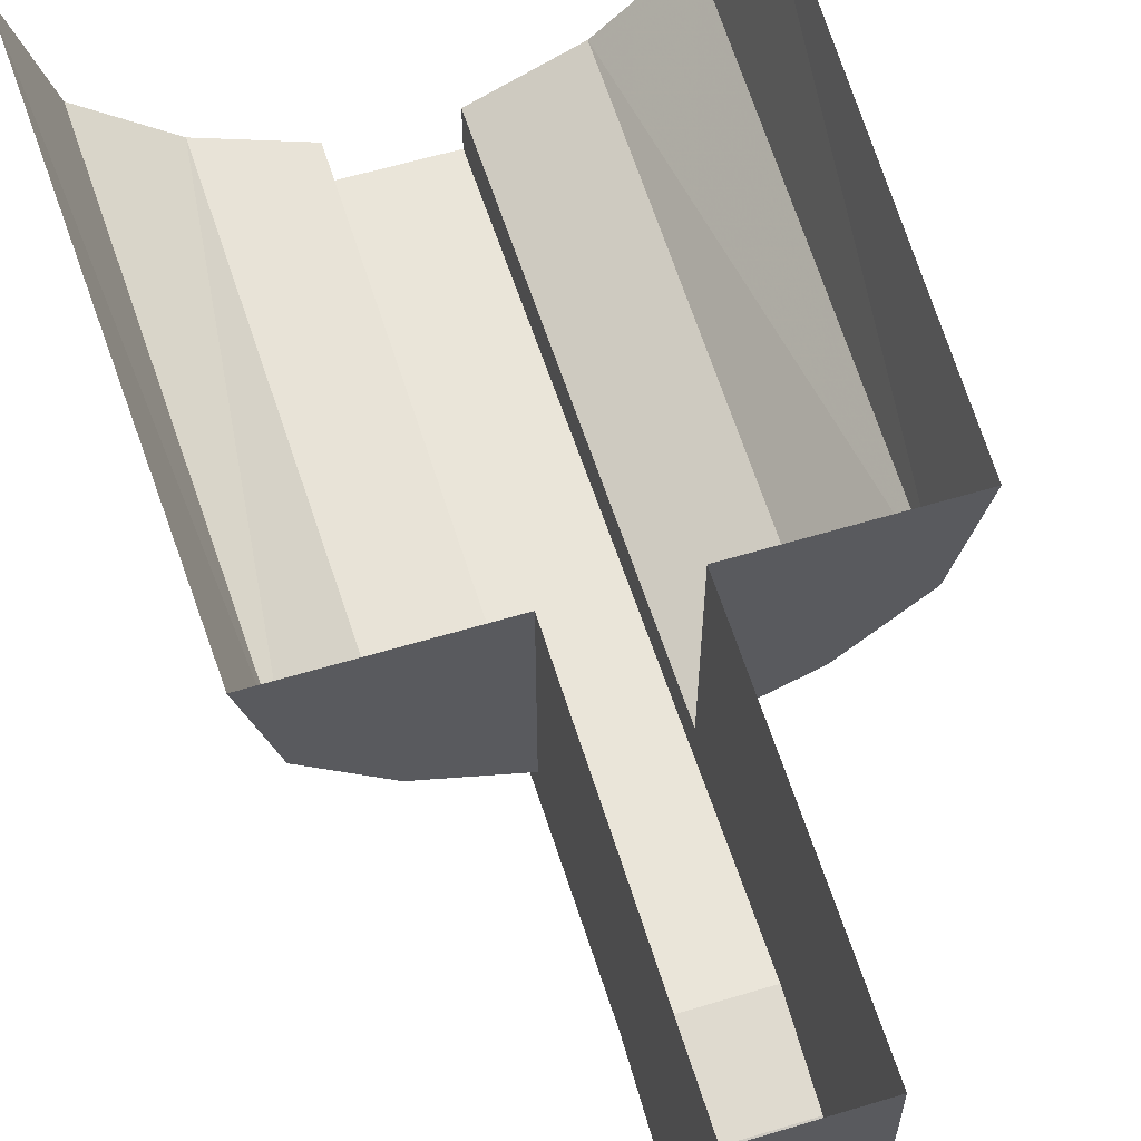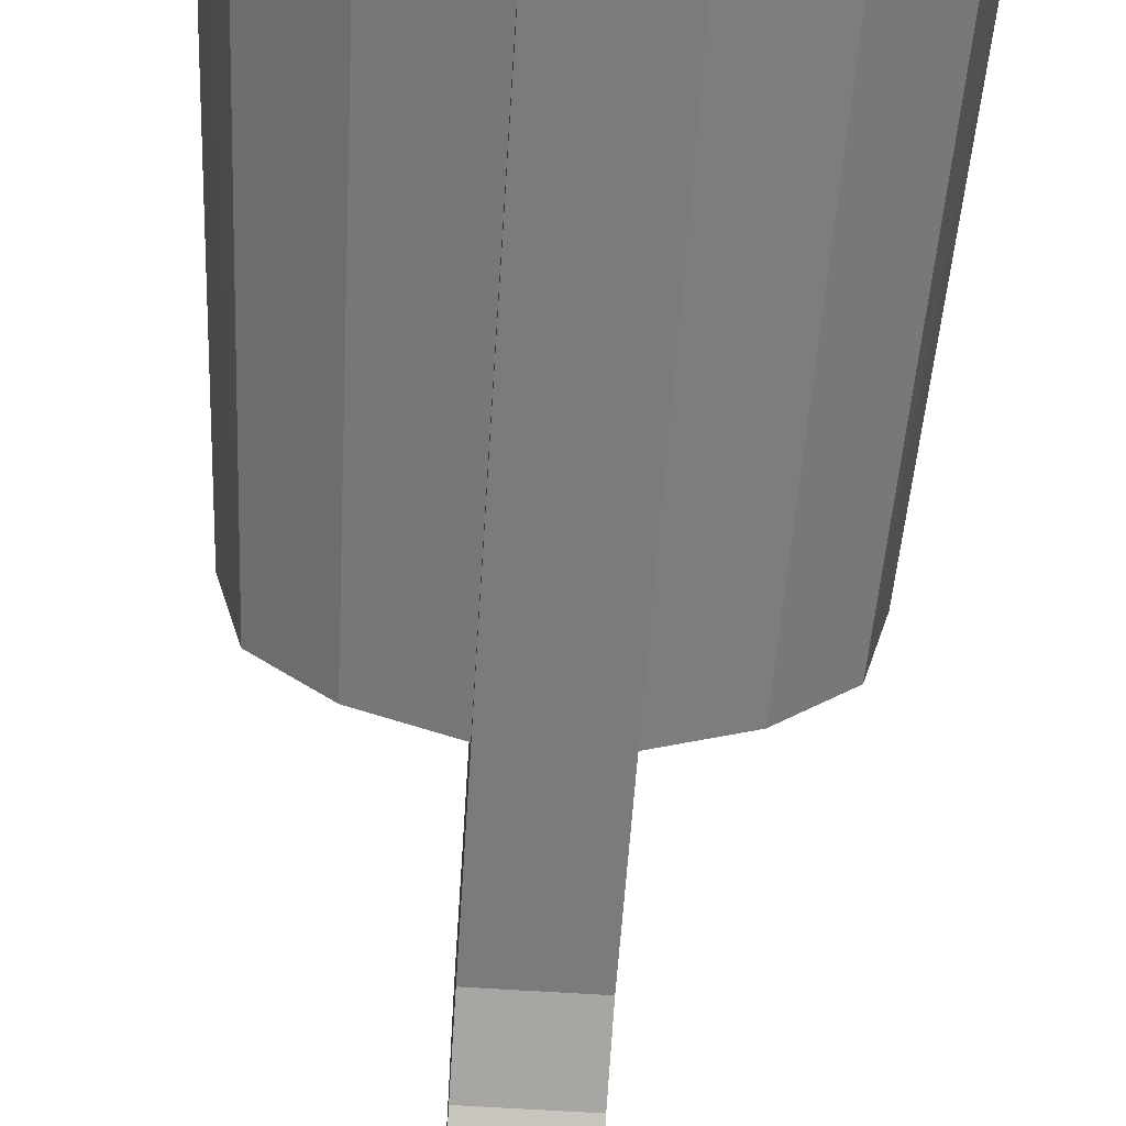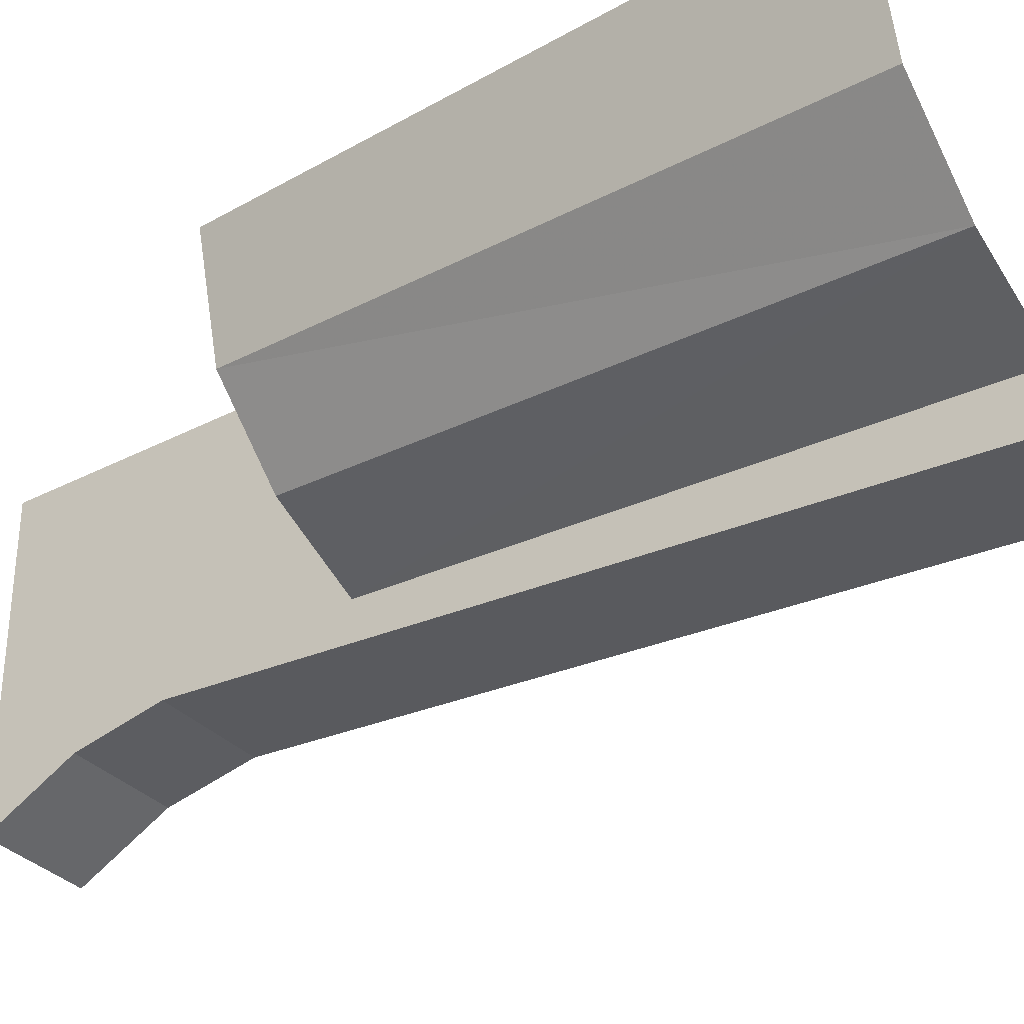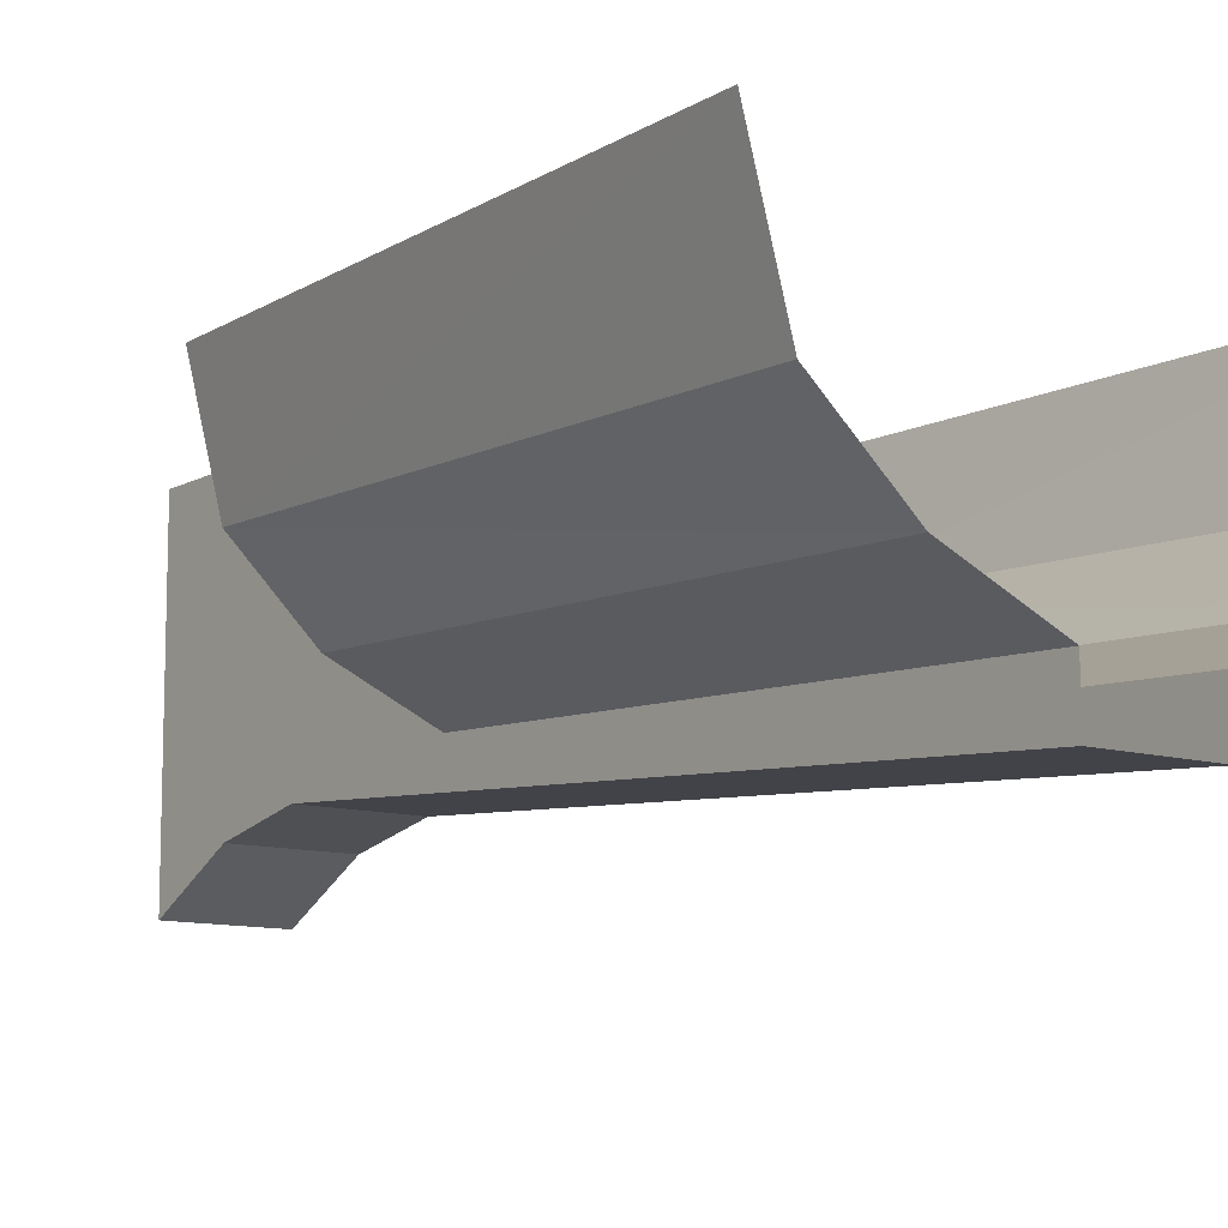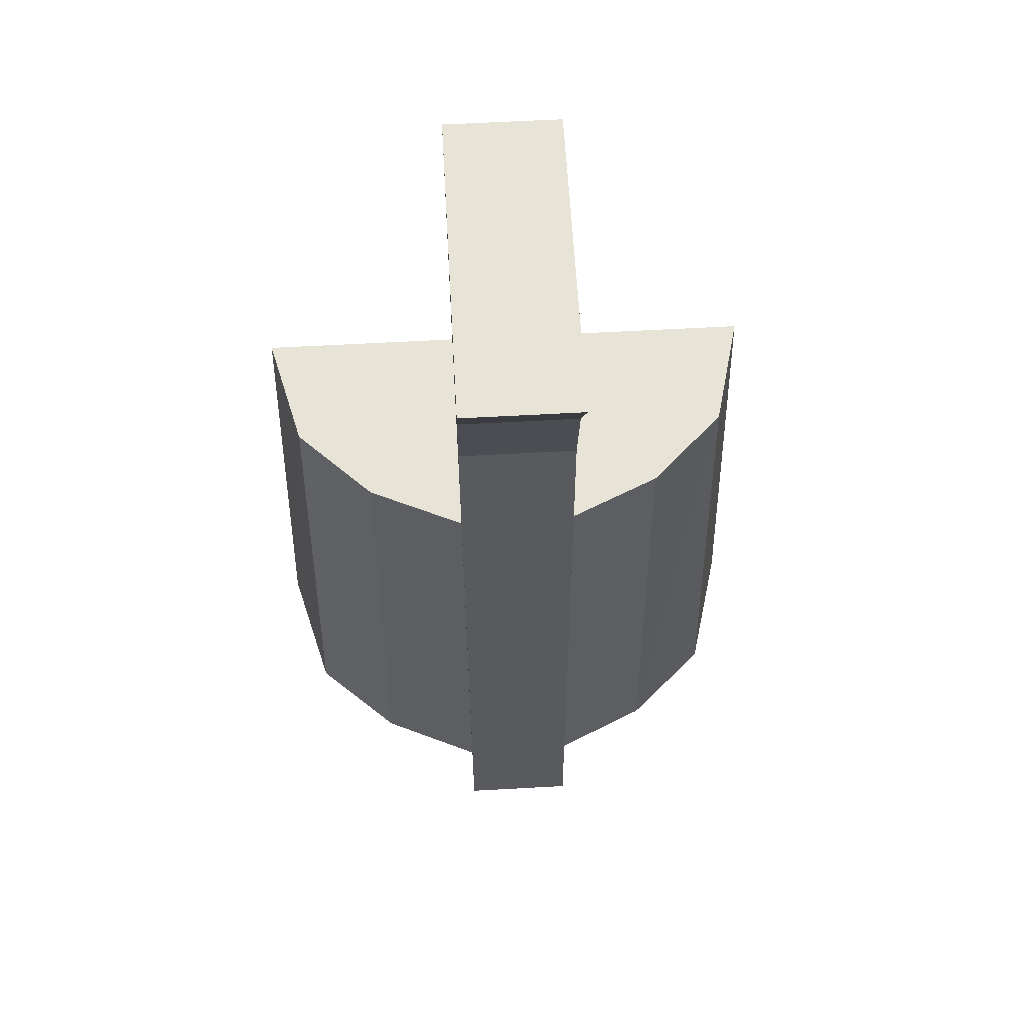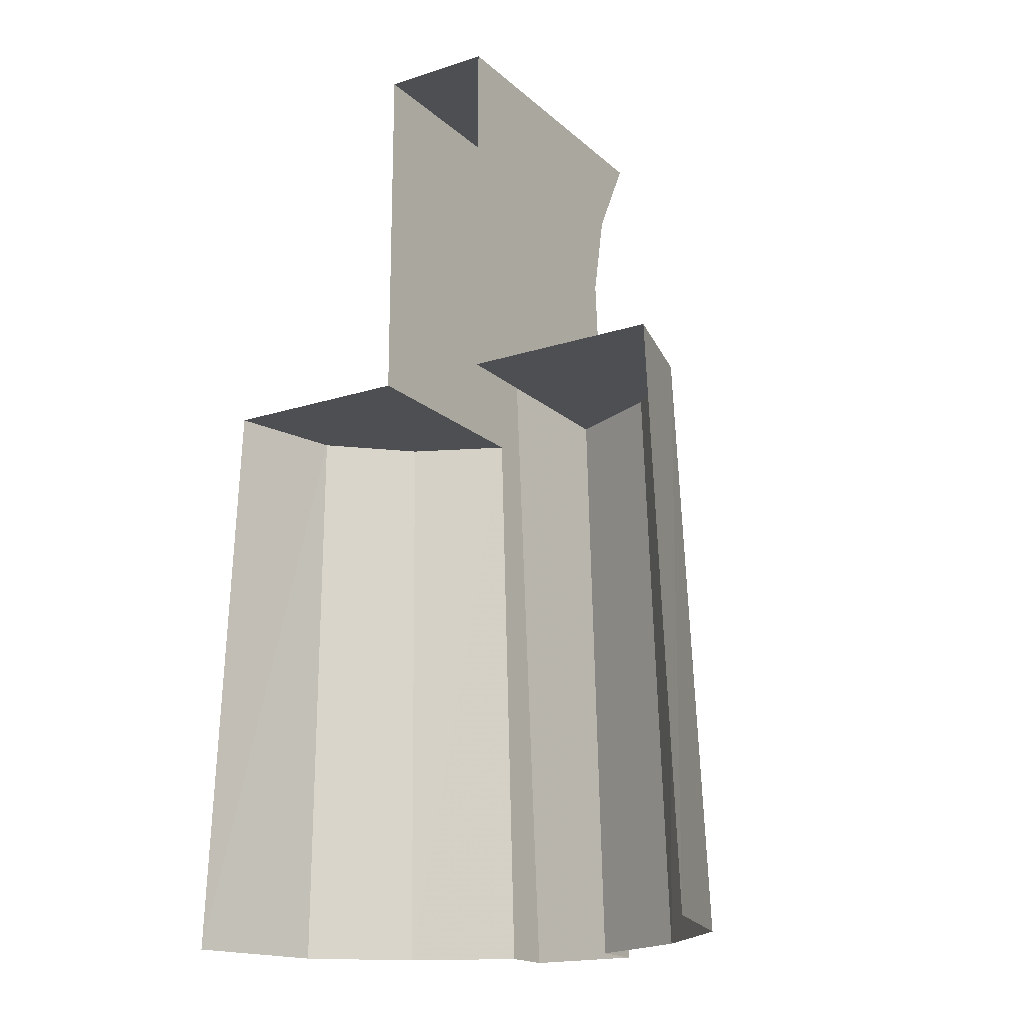
<metadata>
{"format":"obj","ext":"obj","renderer":"f3d","projection":"perspective","resolution":1024,"background":"white","views":[{"elev":60.4,"azim":-17.1,"up":"+Y"},{"elev":-62.5,"azim":176.2,"up":"+Y"},{"elev":-33.6,"azim":125.2,"up":"+Y"},{"elev":-10.8,"azim":143.1,"up":"+Y"},{"elev":61.8,"azim":-3.2,"up":"+Z"},{"elev":-18.2,"azim":-148.0,"up":"+Z"}]}
</metadata>
<code>
g objtanxian_dongxue_371_qiang01c
v 7.985 -20.83 1e-06
v 7.985 -13.33 108.4
v -7.985 -13.33 108.4
v -7.985 -20.83 3e-06
v -7.985 22.6 133.9
v -7.985 -22.6 133.9
v 7.985 -22.6 133.9
v 7.985 22.6 133.9
v -7.985 -9.648 82.17
v -7.985 -13.46 1e-06
v -7.985 -20.83 3e-06
v -7.985 -13.33 108.4
v 7.985 -9.648 82.17
v 7.985 -13.33 108.4
v 7.985 -20.83 1e-06
v 7.985 -13.46 0
v 7.985 22.6 82.17
v 7.985 22.6 108.4
v -7.985 22.6 108.4
v -7.985 22.6 82.17
v 7.985 -15.91 121.1
v -7.985 -15.91 121.1
v 7.985 22.6 121.1
v 7.985 -15.91 121.1
v -7.985 -15.91 121.1
v -7.985 22.6 121.1
v 7.985 -22.6 133.9
v -7.985 -22.6 133.9
v 7.985 22.6 133.9
v 7.985 -22.6 133.9
v -7.985 -22.6 133.9
v -7.985 22.6 133.9
v -39.56 22.6 1e-06
v -34.42 3.776 0
v -31.74 6.448 82.17
v -35.88 22.6 82.17
v -22.56 -6.921 0
v -21.22 -3.679 82.17
v -7.985 22.6 82.17
v -31.74 6.448 82.17
v -21.22 -3.679 82.17
v -7.985 -9.648 82.17
v -7.985 -13.46 1e-06
v -7.985 -9.648 82.17
v 39.56 22.6 1e-06
v 35.88 22.6 82.17
v 31.74 6.448 82.17
v 34.42 3.776 0
v 22.56 -6.921 0
v 21.22 -3.679 82.17
v 7.985 22.6 82.17
v 7.985 -9.648 82.17
v 21.22 -3.679 82.17
v 31.74 6.448 82.17
v 7.985 -9.648 82.17
v 7.985 -13.46 0
v -35.88 22.6 82.17
v 35.88 22.6 82.17
f 1 2 3
f 3 4 1
f 5 6 7
f 7 8 5
f 9 10 11
f 11 12 9
f 13 14 15
f 15 16 13
f 13 17 18
f 18 14 13
f 9 12 19
f 19 20 9
f 21 22 3
f 3 2 21
f 23 24 14
f 14 18 23
f 12 25 26
f 26 19 12
f 27 28 22
f 22 21 27
f 29 30 24
f 24 23 29
f 25 31 32
f 32 26 25
f 33 34 35
f 35 36 33
f 37 38 35
f 35 34 37
f 39 40 41
f 41 42 39
f 37 43 44
f 44 38 37
f 45 46 47
f 47 48 45
f 49 48 47
f 47 50 49
f 51 52 53
f 53 54 51
f 49 50 55
f 55 56 49
f 39 57 40
f 51 54 58

</code>
